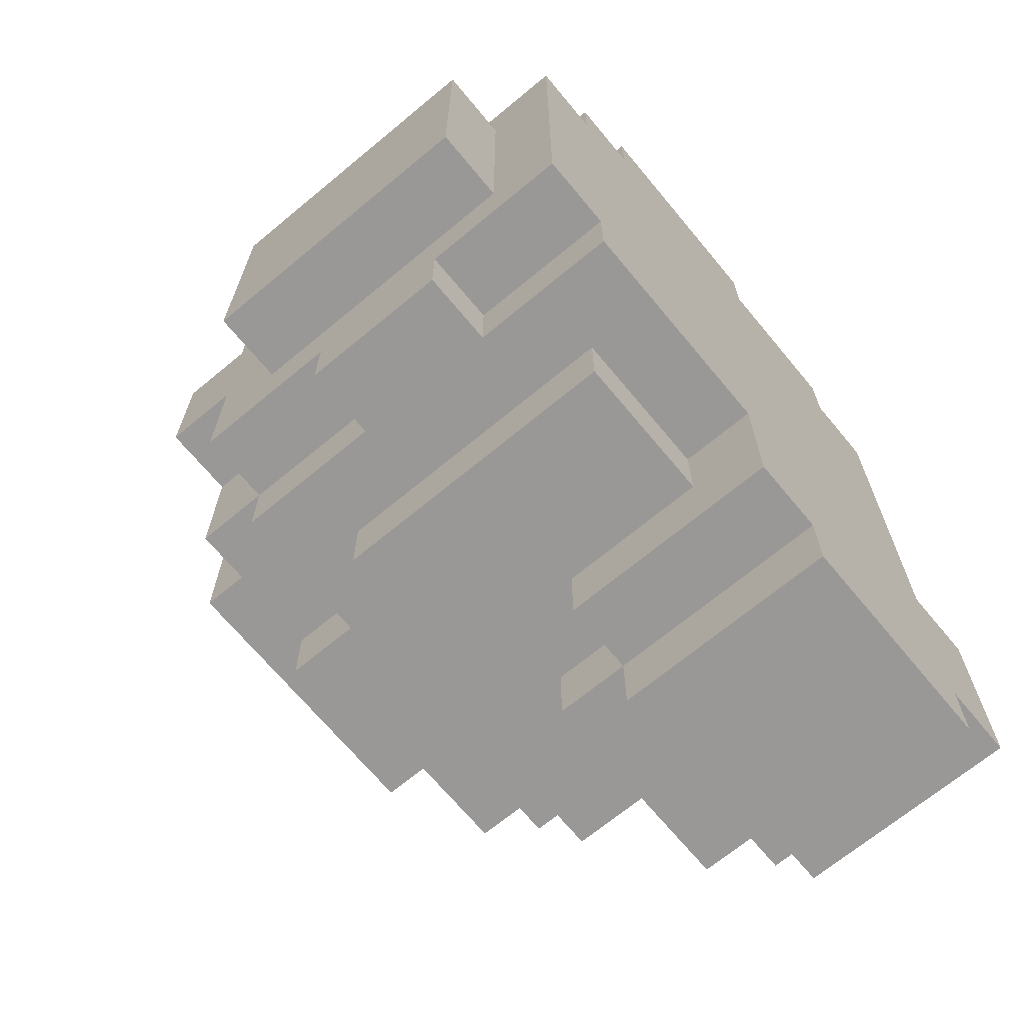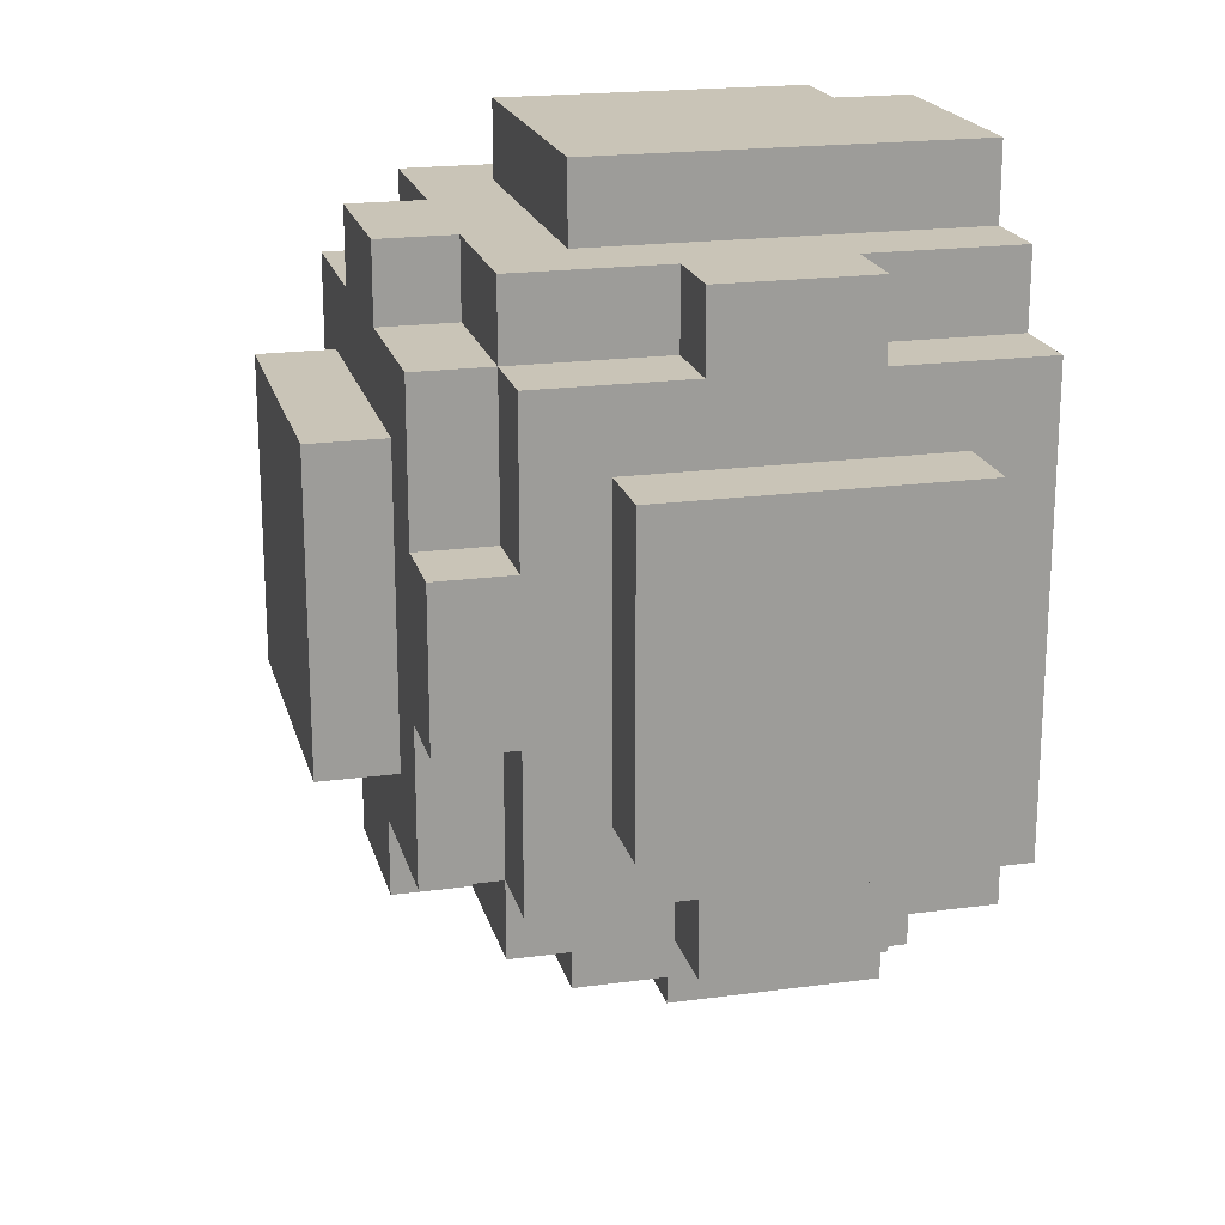
<metadata>
{"format":"obj","ext":"obj","renderer":"f3d","projection":"perspective","resolution":1024,"background":"white","views":[{"elev":-68.6,"azim":-50.3,"up":"+Z"},{"elev":19.9,"azim":-104.0,"up":"+Z"}]}
</metadata>
<code>
o
v 2.5 -1.8 -1.3
v 2.5 -1.8 -1.7
v 2.5 -1.6 -1.3
v 2.5 -1.6 -1.7
v 2.5 -1.4 -1.3
v 2.5 -1.4 -1.7
v 2.6 -1.9 -1.2
v 2.6 -1.9 -1.8
v 2.6 -1.8 -1.3
v 2.6 -1.8 -1.7
v 2.6 -1.7 -1.1
v 2.6 -1.7 -1.2
v 2.6 -1.7 -1.8
v 2.6 -1.7 -1.9
v 2.6 -1.6 -1.1
v 2.6 -1.6 -1.3
v 2.6 -1.6 -1.7
v 2.6 -1.6 -1.9
v 2.6 -1.5 -1.1
v 2.6 -1.5 -1.2
v 2.6 -1.5 -1.8
v 2.6 -1.5 -1.9
v 2.6 -1.4 -1.3
v 2.6 -1.4 -1.7
v 2.6 -1.3 -1.2
v 2.6 -1.3 -1.4
v 2.6 -1.3 -1.6
v 2.6 -1.3 -1.8
v 2.6 -1.2 -1.4
v 2.6 -1.2 -1.6
v 2.7 -1.9 -1.1
v 2.7 -1.9 -1.2
v 2.7 -1.9 -1.8
v 2.7 -1.9 -1.9
v 2.7 -1.7 -1.1
v 2.7 -1.7 -1.2
v 2.7 -1.7 -1.8
v 2.7 -1.7 -1.9
v 2.7 -1.5 -1.1
v 2.7 -1.5 -1.2
v 2.7 -1.5 -1.8
v 2.7 -1.5 -1.9
v 2.7 -1.3 -1.1
v 2.7 -1.3 -1.2
v 2.7 -1.3 -1.4
v 2.7 -1.3 -1.6
v 2.7 -1.3 -1.8
v 2.7 -1.3 -1.9
v 2.7 -1.2 -1.2
v 2.7 -1.2 -1.4
v 2.7 -1.2 -1.6
v 2.7 -1.2 -1.8
v 2.8 -1.9 -1
v 2.8 -1.9 -1.1
v 2.8 -1.8 -1.9
v 2.8 -1.8 -2
v 2.8 -1.6 -1
v 2.8 -1.6 -1.1
v 2.8 -1.6 -1.9
v 2.8 -1.6 -2
v 2.8 -1.4 -1
v 2.8 -1.4 -1.1
v 2.8 -1.4 -1.9
v 2.8 -1.4 -2
v 2.8 -1.2 -1.3
v 2.8 -1.2 -1.7
v 2.8 -1.1 -1.3
v 2.8 -1.1 -1.7
v 2.9 -1.3 -1.1
v 2.9 -1.3 -1.2
v 2.9 -1.3 -1.8
v 2.9 -1.3 -1.9
v 2.9 -1.2 -1.1
v 2.9 -1.2 -1.2
v 2.9 -1.2 -1.8
v 2.9 -1.2 -1.9
v 3 -1.9 -1.9
v 3 -1.9 -2.1
v 3 -1.8 -1.9
v 3 -1.8 -2
v 3 -1.8 -2.1
v 3 -1.6 -2
v 3 -1.6 -2.1
v 3.1 -1.9 -2.1
v 3.1 -1.9 -2.2
v 3.1 -1.8 -2.1
v 3.1 -1.8 -2.2
v 3.1 -1.6 -2
v 3.1 -1.6 -2.1
v 3.1 -1.6 -2.2
v 3.1 -1.5 -2
v 3.1 -1.5 -2.1
v 3.1 -1.9 -1
v 3.1 -1.9 -1.1
v 3.1 -1.8 -1
v 3.1 -1.8 -1.1
v 3.1 -1.3 -1.1
v 3.1 -1.3 -1.2
v 3.1 -1.3 -1.8
v 3.1 -1.3 -1.9
v 3.1 -1.2 -1.1
v 3.1 -1.2 -1.2
v 3.1 -1.2 -1.8
v 3.1 -1.2 -1.9
v 3.2 -1.8 -1
v 3.2 -1.8 -1.1
v 3.2 -1.6 -1
v 3.2 -1.6 -1.1
v 3.2 -1.5 -1.9
v 3.2 -1.5 -2
v 3.2 -1.4 -1
v 3.2 -1.4 -1.1
v 3.2 -1.4 -1.9
v 3.2 -1.4 -2
v 3.2 -1.2 -1.3
v 3.2 -1.2 -1.7
v 3.2 -1.1 -1.3
v 3.2 -1.1 -1.7
v 3.3 -1.9 -1.1
v 3.3 -1.9 -1.2
v 3.3 -1.7 -1.1
v 3.3 -1.7 -1.2
v 3.3 -1.5 -1.1
v 3.3 -1.5 -1.2
v 3.3 -1.5 -1.8
v 3.3 -1.5 -1.9
v 3.3 -1.3 -1.1
v 3.3 -1.3 -1.2
v 3.3 -1.3 -1.4
v 3.3 -1.3 -1.6
v 3.3 -1.3 -1.8
v 3.3 -1.3 -1.9
v 3.3 -1.2 -1.2
v 3.3 -1.2 -1.4
v 3.3 -1.2 -1.6
v 3.3 -1.2 -1.8
v 3.4 -1.9 -1.2
v 3.4 -1.9 -1.8
v 3.4 -1.9 -2.1
v 3.4 -1.9 -2.2
v 3.4 -1.8 -1.3
v 3.4 -1.8 -1.7
v 3.4 -1.8 -1.8
v 3.4 -1.8 -2.1
v 3.4 -1.8 -2.2
v 3.4 -1.7 -1.1
v 3.4 -1.7 -1.2
v 3.4 -1.6 -1.1
v 3.4 -1.6 -1.3
v 3.4 -1.6 -1.7
v 3.4 -1.6 -1.8
v 3.4 -1.6 -2.1
v 3.4 -1.6 -2.2
v 3.4 -1.5 -1.1
v 3.4 -1.5 -1.2
v 3.4 -1.5 -1.8
v 3.4 -1.5 -2.1
v 3.4 -1.4 -1.3
v 3.4 -1.4 -1.7
v 3.4 -1.3 -1.2
v 3.4 -1.3 -1.4
v 3.4 -1.3 -1.6
v 3.4 -1.3 -1.8
v 3.4 -1.2 -1.4
v 3.4 -1.2 -1.6
v 3.5 -1.9 -1.8
v 3.5 -1.9 -2.1
v 3.5 -1.8 -1.3
v 3.5 -1.8 -1.7
v 3.5 -1.8 -1.8
v 3.5 -1.8 -2.1
v 3.5 -1.6 -1.3
v 3.5 -1.6 -1.7
v 3.5 -1.6 -1.8
v 3.5 -1.6 -2.1
v 3.5 -1.4 -1.3
v 3.5 -1.4 -1.7
v 2.8 -1.9 -1
v 2.8 -1.6 -1
v 2.8 -1.4 -1
v 3.1 -1.9 -1
v 3.1 -1.8 -1
v 3.2 -1.8 -1
v 3.2 -1.6 -1
v 3.2 -1.4 -1
v 2.6 -1.7 -1.1
v 2.6 -1.6 -1.1
v 2.6 -1.5 -1.1
v 2.7 -1.9 -1.1
v 2.7 -1.7 -1.1
v 2.7 -1.5 -1.1
v 2.7 -1.3 -1.1
v 2.8 -1.9 -1.1
v 2.8 -1.6 -1.1
v 2.8 -1.4 -1.1
v 2.9 -1.3 -1.1
v 2.9 -1.2 -1.1
v 3.1 -1.9 -1.1
v 3.1 -1.8 -1.1
v 3.1 -1.3 -1.1
v 3.1 -1.2 -1.1
v 3.2 -1.8 -1.1
v 3.2 -1.6 -1.1
v 3.2 -1.4 -1.1
v 3.3 -1.9 -1.1
v 3.3 -1.7 -1.1
v 3.3 -1.5 -1.1
v 3.3 -1.3 -1.1
v 3.4 -1.7 -1.1
v 3.4 -1.6 -1.1
v 3.4 -1.5 -1.1
v 2.6 -1.9 -1.2
v 2.6 -1.7 -1.2
v 2.6 -1.5 -1.2
v 2.6 -1.3 -1.2
v 2.7 -1.9 -1.2
v 2.7 -1.7 -1.2
v 2.7 -1.5 -1.2
v 2.7 -1.3 -1.2
v 2.7 -1.2 -1.2
v 2.9 -1.3 -1.2
v 2.9 -1.2 -1.2
v 3.1 -1.3 -1.2
v 3.1 -1.2 -1.2
v 3.3 -1.9 -1.2
v 3.3 -1.7 -1.2
v 3.3 -1.5 -1.2
v 3.3 -1.3 -1.2
v 3.3 -1.2 -1.2
v 3.4 -1.9 -1.2
v 3.4 -1.7 -1.2
v 3.4 -1.5 -1.2
v 3.4 -1.3 -1.2
v 2.5 -1.8 -1.3
v 2.5 -1.6 -1.3
v 2.5 -1.4 -1.3
v 2.6 -1.8 -1.3
v 2.6 -1.6 -1.3
v 2.6 -1.4 -1.3
v 2.8 -1.2 -1.3
v 2.8 -1.1 -1.3
v 3.2 -1.2 -1.3
v 3.2 -1.1 -1.3
v 3.4 -1.8 -1.3
v 3.4 -1.6 -1.3
v 3.4 -1.4 -1.3
v 3.5 -1.8 -1.3
v 3.5 -1.6 -1.3
v 3.5 -1.4 -1.3
v 2.6 -1.3 -1.4
v 2.6 -1.2 -1.4
v 2.7 -1.3 -1.4
v 2.7 -1.2 -1.4
v 3.3 -1.3 -1.4
v 3.3 -1.2 -1.4
v 3.4 -1.3 -1.4
v 3.4 -1.2 -1.4
v 3.4 -1.9 -1.8
v 3.4 -1.8 -1.8
v 3.4 -1.6 -1.8
v 3.5 -1.9 -1.8
v 3.5 -1.8 -1.8
v 3.5 -1.6 -1.8
v 2.6 -1.3 -1.6
v 2.6 -1.2 -1.6
v 2.7 -1.3 -1.6
v 2.7 -1.2 -1.6
v 3.3 -1.3 -1.6
v 3.3 -1.2 -1.6
v 3.4 -1.3 -1.6
v 3.4 -1.2 -1.6
v 2.5 -1.8 -1.7
v 2.5 -1.6 -1.7
v 2.5 -1.4 -1.7
v 2.6 -1.8 -1.7
v 2.6 -1.6 -1.7
v 2.6 -1.4 -1.7
v 2.8 -1.2 -1.7
v 2.8 -1.1 -1.7
v 3.2 -1.2 -1.7
v 3.2 -1.1 -1.7
v 3.4 -1.8 -1.7
v 3.4 -1.6 -1.7
v 3.4 -1.4 -1.7
v 3.5 -1.8 -1.7
v 3.5 -1.6 -1.7
v 3.5 -1.4 -1.7
v 2.6 -1.9 -1.8
v 2.6 -1.7 -1.8
v 2.6 -1.5 -1.8
v 2.6 -1.3 -1.8
v 2.7 -1.9 -1.8
v 2.7 -1.7 -1.8
v 2.7 -1.5 -1.8
v 2.7 -1.3 -1.8
v 2.7 -1.2 -1.8
v 2.9 -1.3 -1.8
v 2.9 -1.2 -1.8
v 3.1 -1.3 -1.8
v 3.1 -1.2 -1.8
v 3.3 -1.5 -1.8
v 3.3 -1.3 -1.8
v 3.3 -1.2 -1.8
v 3.4 -1.5 -1.8
v 3.4 -1.3 -1.8
v 2.6 -1.7 -1.9
v 2.6 -1.6 -1.9
v 2.6 -1.5 -1.9
v 2.7 -1.9 -1.9
v 2.7 -1.7 -1.9
v 2.7 -1.5 -1.9
v 2.7 -1.3 -1.9
v 2.8 -1.8 -1.9
v 2.8 -1.6 -1.9
v 2.8 -1.4 -1.9
v 2.9 -1.3 -1.9
v 2.9 -1.2 -1.9
v 3 -1.9 -1.9
v 3 -1.8 -1.9
v 3.1 -1.3 -1.9
v 3.1 -1.2 -1.9
v 3.2 -1.5 -1.9
v 3.2 -1.4 -1.9
v 3.3 -1.5 -1.9
v 3.3 -1.3 -1.9
v 2.8 -1.8 -2
v 2.8 -1.6 -2
v 2.8 -1.4 -2
v 3 -1.8 -2
v 3 -1.6 -2
v 3.1 -1.6 -2
v 3.1 -1.5 -2
v 3.2 -1.5 -2
v 3.2 -1.4 -2
v 3 -1.9 -2.1
v 3 -1.8 -2.1
v 3 -1.6 -2.1
v 3.1 -1.9 -2.1
v 3.1 -1.8 -2.1
v 3.1 -1.6 -2.1
v 3.1 -1.5 -2.1
v 3.4 -1.9 -2.1
v 3.4 -1.8 -2.1
v 3.4 -1.6 -2.1
v 3.4 -1.5 -2.1
v 3.5 -1.9 -2.1
v 3.5 -1.8 -2.1
v 3.5 -1.6 -2.1
v 3.1 -1.9 -2.2
v 3.1 -1.8 -2.2
v 3.1 -1.6 -2.2
v 3.4 -1.9 -2.2
v 3.4 -1.8 -2.2
v 3.4 -1.6 -2.2
v 2.8 -1.9 -1
v 3.1 -1.9 -1
v 2.7 -1.9 -1.1
v 2.8 -1.9 -1.1
v 3.1 -1.9 -1.1
v 3.3 -1.9 -1.1
v 2.6 -1.9 -1.2
v 2.7 -1.9 -1.2
v 2.8 -1.9 -1.2
v 3.1 -1.9 -1.2
v 3.3 -1.9 -1.2
v 3.4 -1.9 -1.2
v 2.6 -1.9 -1.8
v 2.7 -1.9 -1.8
v 3 -1.9 -1.8
v 3.3 -1.9 -1.8
v 3.4 -1.9 -1.8
v 3.5 -1.9 -1.8
v 2.7 -1.9 -1.9
v 3 -1.9 -1.9
v 3.1 -1.9 -1.9
v 3.2 -1.9 -2
v 3.4 -1.9 -2
v 3 -1.9 -2.1
v 3.1 -1.9 -2.1
v 3.2 -1.9 -2.1
v 3.4 -1.9 -2.1
v 3.5 -1.9 -2.1
v 3.1 -1.9 -2.2
v 3.4 -1.9 -2.2
v 3.1 -1.8 -1
v 3.2 -1.8 -1
v 3.1 -1.8 -1.1
v 3.2 -1.8 -1.1
v 2.5 -1.8 -1.3
v 2.6 -1.8 -1.3
v 3.4 -1.8 -1.3
v 3.5 -1.8 -1.3
v 2.5 -1.8 -1.7
v 2.6 -1.8 -1.7
v 3.4 -1.8 -1.7
v 3.5 -1.8 -1.7
v 2.8 -1.8 -1.9
v 3 -1.8 -1.9
v 2.8 -1.8 -2
v 3 -1.8 -2
v 2.6 -1.7 -1.1
v 2.7 -1.7 -1.1
v 3.3 -1.7 -1.1
v 3.4 -1.7 -1.1
v 2.6 -1.7 -1.2
v 2.7 -1.7 -1.2
v 3.3 -1.7 -1.2
v 3.4 -1.7 -1.2
v 2.6 -1.7 -1.8
v 2.7 -1.7 -1.8
v 2.6 -1.7 -1.9
v 2.7 -1.7 -1.9
v 3.4 -1.6 -1.8
v 3.5 -1.6 -1.8
v 3 -1.6 -2
v 3.1 -1.6 -2
v 3 -1.6 -2.1
v 3.1 -1.6 -2.1
v 3.4 -1.6 -2.1
v 3.5 -1.6 -2.1
v 3.1 -1.6 -2.2
v 3.4 -1.6 -2.2
v 2.6 -1.5 -1.1
v 2.7 -1.5 -1.1
v 3.3 -1.5 -1.1
v 3.4 -1.5 -1.1
v 2.6 -1.5 -1.2
v 2.7 -1.5 -1.2
v 3.3 -1.5 -1.2
v 3.4 -1.5 -1.2
v 2.6 -1.5 -1.8
v 2.7 -1.5 -1.8
v 3.3 -1.5 -1.8
v 3.4 -1.5 -1.8
v 2.6 -1.5 -1.9
v 2.7 -1.5 -1.9
v 3.2 -1.5 -1.9
v 3.3 -1.5 -1.9
v 3.1 -1.5 -2
v 3.2 -1.5 -2
v 3.1 -1.5 -2.1
v 3.4 -1.5 -2.1
v 2.8 -1.4 -1
v 3.2 -1.4 -1
v 2.8 -1.4 -1.1
v 3.2 -1.4 -1.1
v 2.5 -1.4 -1.3
v 2.6 -1.4 -1.3
v 3.4 -1.4 -1.3
v 3.5 -1.4 -1.3
v 2.5 -1.4 -1.7
v 2.6 -1.4 -1.7
v 3.4 -1.4 -1.7
v 3.5 -1.4 -1.7
v 2.8 -1.4 -1.9
v 3.2 -1.4 -1.9
v 2.8 -1.4 -2
v 3.2 -1.4 -2
v 2.7 -1.3 -1.1
v 2.9 -1.3 -1.1
v 3.1 -1.3 -1.1
v 3.3 -1.3 -1.1
v 2.6 -1.3 -1.2
v 2.7 -1.3 -1.2
v 2.9 -1.3 -1.2
v 3.1 -1.3 -1.2
v 3.3 -1.3 -1.2
v 3.4 -1.3 -1.2
v 2.6 -1.3 -1.4
v 2.7 -1.3 -1.4
v 3.3 -1.3 -1.4
v 3.4 -1.3 -1.4
v 2.6 -1.3 -1.6
v 2.7 -1.3 -1.6
v 3.3 -1.3 -1.6
v 3.4 -1.3 -1.6
v 2.6 -1.3 -1.8
v 2.7 -1.3 -1.8
v 2.9 -1.3 -1.8
v 3.1 -1.3 -1.8
v 3.3 -1.3 -1.8
v 3.4 -1.3 -1.8
v 2.7 -1.3 -1.9
v 2.9 -1.3 -1.9
v 3.1 -1.3 -1.9
v 3.3 -1.3 -1.9
v 2.9 -1.2 -1.1
v 3.1 -1.2 -1.1
v 2.7 -1.2 -1.2
v 2.9 -1.2 -1.2
v 3.1 -1.2 -1.2
v 3.3 -1.2 -1.2
v 2.8 -1.2 -1.3
v 3.2 -1.2 -1.3
v 2.6 -1.2 -1.4
v 2.7 -1.2 -1.4
v 3.3 -1.2 -1.4
v 3.4 -1.2 -1.4
v 2.6 -1.2 -1.6
v 2.7 -1.2 -1.6
v 3.3 -1.2 -1.6
v 3.4 -1.2 -1.6
v 2.8 -1.2 -1.7
v 3.2 -1.2 -1.7
v 2.7 -1.2 -1.8
v 2.9 -1.2 -1.8
v 3.1 -1.2 -1.8
v 3.3 -1.2 -1.8
v 2.9 -1.2 -1.9
v 3.1 -1.2 -1.9
v 2.8 -1.1 -1.3
v 3.2 -1.1 -1.3
v 2.8 -1.1 -1.7
v 3.2 -1.1 -1.7
f 3 2 1
f 4 2 3
f 5 4 3
f 6 4 5
f 9 8 7
f 10 8 9
f 12 9 7
f 13 8 10
f 15 12 11
f 16 9 12
f 16 12 15
f 17 14 13
f 17 13 10
f 18 14 17
f 19 16 15
f 20 16 19
f 21 18 17
f 22 18 21
f 23 16 20
f 24 21 17
f 25 23 20
f 25 24 23
f 26 24 25
f 27 24 26
f 28 21 24
f 28 24 27
f 29 27 26
f 30 27 29
f 35 32 31
f 36 32 35
f 37 34 33
f 38 34 37
f 43 40 39
f 44 40 43
f 47 42 41
f 48 42 47
f 49 45 44
f 50 45 49
f 51 47 46
f 52 47 51
f 57 54 53
f 58 54 57
f 59 56 55
f 60 56 59
f 61 58 57
f 62 58 61
f 63 60 59
f 64 60 63
f 67 66 65
f 68 66 67
f 73 70 69
f 74 70 73
f 75 72 71
f 76 72 75
f 79 78 77
f 80 78 79
f 81 78 80
f 82 81 80
f 83 81 82
f 86 85 84
f 87 85 86
f 89 87 86
f 90 87 89
f 91 89 88
f 92 89 91
f 93 94 95
f 95 94 96
f 97 98 101
f 101 98 102
f 99 100 103
f 103 100 104
f 105 106 107
f 107 106 108
f 107 108 111
f 111 108 112
f 109 110 113
f 113 110 114
f 115 116 117
f 117 116 118
f 119 120 121
f 121 120 122
f 123 124 127
f 127 124 128
f 125 126 131
f 131 126 132
f 128 129 133
f 133 129 134
f 130 131 135
f 135 131 136
f 137 138 141
f 141 138 142
f 142 138 143
f 139 140 144
f 144 140 145
f 137 141 147
f 146 147 148
f 147 141 149
f 148 147 149
f 142 143 150
f 150 143 151
f 144 145 152
f 152 145 153
f 148 149 154
f 154 149 155
f 150 151 156
f 151 152 156
f 156 152 157
f 155 149 158
f 150 156 159
f 155 158 160
f 158 159 160
f 160 159 161
f 161 159 162
f 159 156 163
f 162 159 163
f 161 162 164
f 164 162 165
f 166 167 170
f 170 167 171
f 168 169 172
f 172 169 173
f 170 171 174
f 174 171 175
f 172 173 176
f 176 173 177
f 181 179 178
f 182 179 181
f 183 179 182
f 184 180 179
f 184 179 183
f 185 180 184
f 190 187 186
f 191 188 187
f 193 190 189
f 194 192 191
f 194 190 193
f 194 187 190
f 194 191 187
f 195 192 194
f 196 192 195
f 200 196 195
f 200 197 196
f 201 197 200
f 202 199 198
f 204 200 195
f 205 203 202
f 205 202 198
f 206 203 205
f 207 204 203
f 208 200 204
f 208 204 207
f 209 203 206
f 210 207 203
f 210 203 209
f 211 207 210
f 216 213 212
f 217 213 216
f 218 215 214
f 219 215 218
f 221 220 219
f 222 220 221
f 228 224 223
f 229 224 228
f 230 226 225
f 231 226 230
f 232 228 227
f 233 228 232
f 237 235 234
f 238 236 235
f 238 235 237
f 239 236 238
f 242 241 240
f 243 241 242
f 247 245 244
f 248 246 245
f 248 245 247
f 249 246 248
f 252 251 250
f 253 251 252
f 256 255 254
f 257 255 256
f 261 259 258
f 262 260 259
f 262 259 261
f 263 260 262
f 264 265 266
f 266 265 267
f 268 269 270
f 270 269 271
f 272 273 275
f 273 274 276
f 275 273 276
f 276 274 277
f 278 279 280
f 280 279 281
f 282 283 285
f 283 284 286
f 285 283 286
f 286 284 287
f 288 289 292
f 292 289 293
f 290 291 294
f 294 291 295
f 295 296 297
f 297 296 298
f 299 300 302
f 302 300 303
f 301 302 304
f 304 302 305
f 306 307 310
f 307 308 311
f 309 310 313
f 311 312 314
f 313 310 314
f 310 307 314
f 307 311 314
f 314 312 315
f 315 312 316
f 309 313 318
f 318 313 319
f 316 317 320
f 315 316 320
f 320 317 321
f 315 320 323
f 322 323 324
f 323 320 325
f 324 323 325
f 326 327 329
f 327 328 330
f 329 327 330
f 330 328 331
f 331 328 332
f 332 328 333
f 333 328 334
f 335 336 338
f 336 337 339
f 338 336 339
f 339 337 340
f 340 341 344
f 344 341 345
f 342 343 346
f 343 344 347
f 346 343 347
f 347 344 348
f 349 350 352
f 350 351 353
f 352 350 353
f 353 351 354
f 358 356 355
f 359 356 358
f 362 358 357
f 363 359 358
f 363 358 362
f 364 360 359
f 364 359 363
f 365 360 364
f 367 362 361
f 368 363 362
f 368 362 367
f 368 364 363
f 368 365 364
f 369 365 368
f 370 366 365
f 370 365 369
f 371 366 370
f 373 369 368
f 374 371 370
f 374 369 373
f 374 370 369
f 375 371 374
f 376 371 375
f 377 372 371
f 377 371 376
f 378 375 374
f 379 376 375
f 379 375 378
f 380 377 376
f 380 376 379
f 381 372 377
f 381 377 380
f 382 372 381
f 383 380 379
f 383 381 380
f 384 381 383
f 387 386 385
f 388 386 387
f 393 390 389
f 394 390 393
f 395 392 391
f 396 392 395
f 399 398 397
f 400 398 399
f 405 402 401
f 406 402 405
f 407 404 403
f 408 404 407
f 411 410 409
f 412 410 411
f 415 416 417
f 417 416 418
f 413 414 419
f 419 414 420
f 418 419 421
f 421 419 422
f 423 424 427
f 427 424 428
f 425 426 429
f 429 426 430
f 431 432 435
f 435 432 436
f 433 434 438
f 437 438 440
f 439 440 441
f 438 434 442
f 441 440 442
f 440 438 442
f 443 444 445
f 445 444 446
f 447 448 451
f 451 448 452
f 449 450 453
f 453 450 454
f 455 456 457
f 457 456 458
f 459 460 464
f 464 460 465
f 461 462 466
f 466 462 467
f 463 464 469
f 469 464 470
f 467 468 471
f 471 468 472
f 473 474 477
f 477 474 478
f 475 476 481
f 481 476 482
f 478 479 483
f 483 479 484
f 480 481 485
f 485 481 486
f 487 488 490
f 490 488 491
f 489 490 493
f 491 492 493
f 490 491 493
f 493 492 494
f 489 493 496
f 494 492 497
f 495 496 499
f 496 493 500
f 499 496 500
f 497 498 501
f 494 497 501
f 501 498 502
f 500 493 503
f 494 501 504
f 500 503 505
f 503 504 505
f 505 504 506
f 506 504 507
f 504 501 508
f 507 504 508
f 506 507 509
f 509 507 510
f 511 512 513
f 513 512 514

</code>
